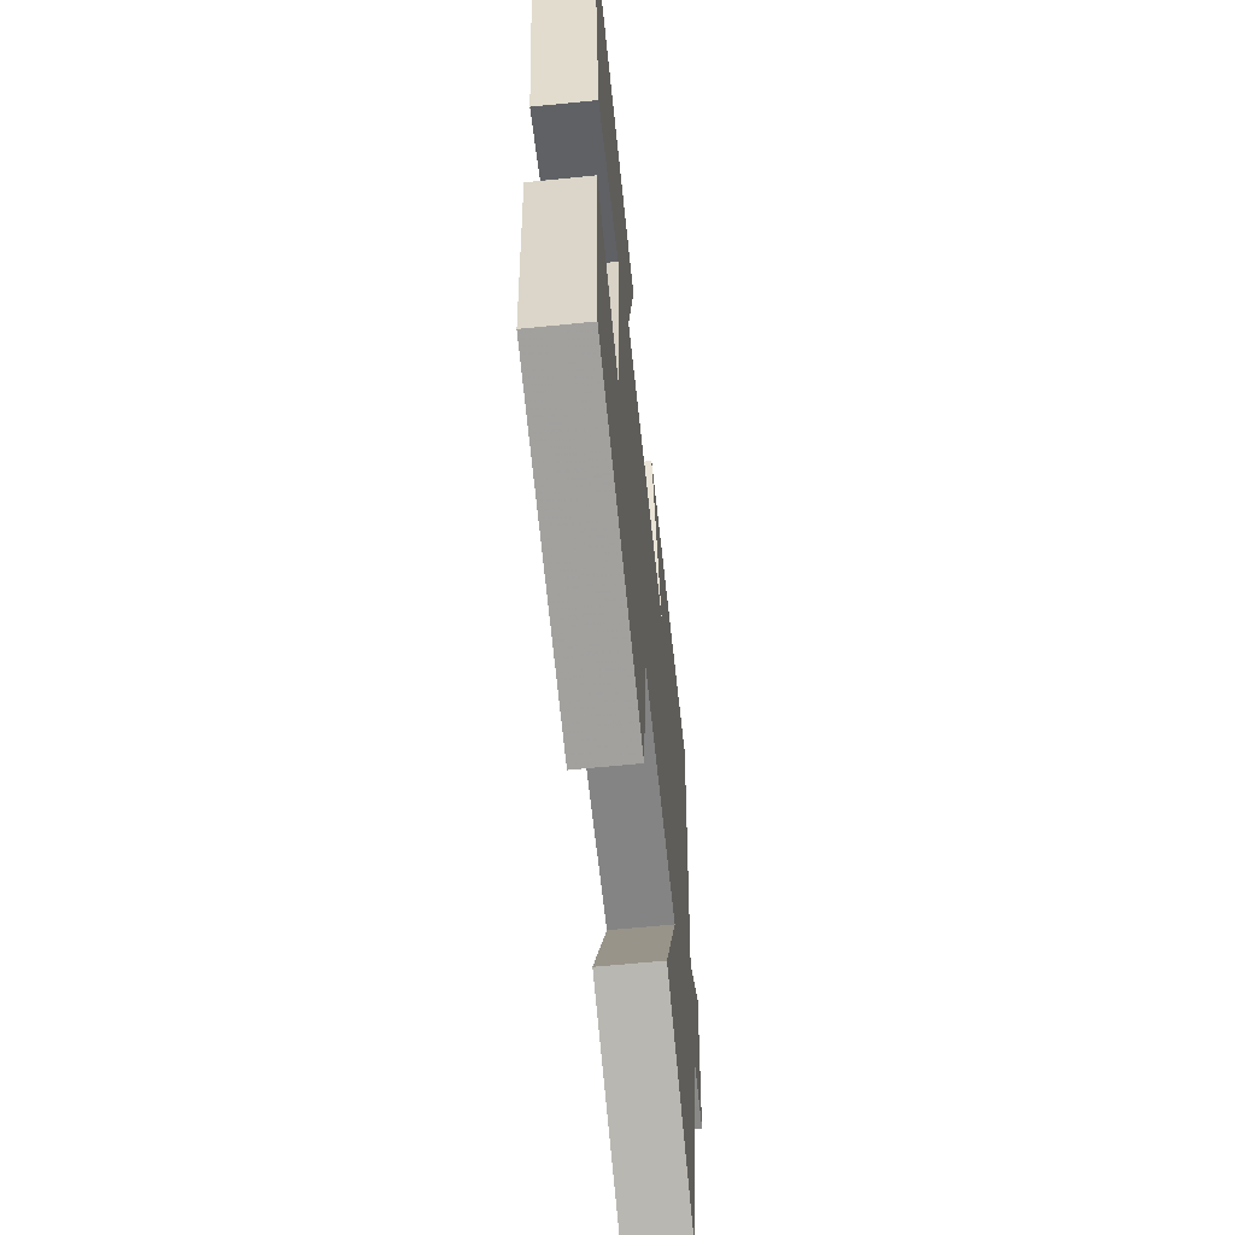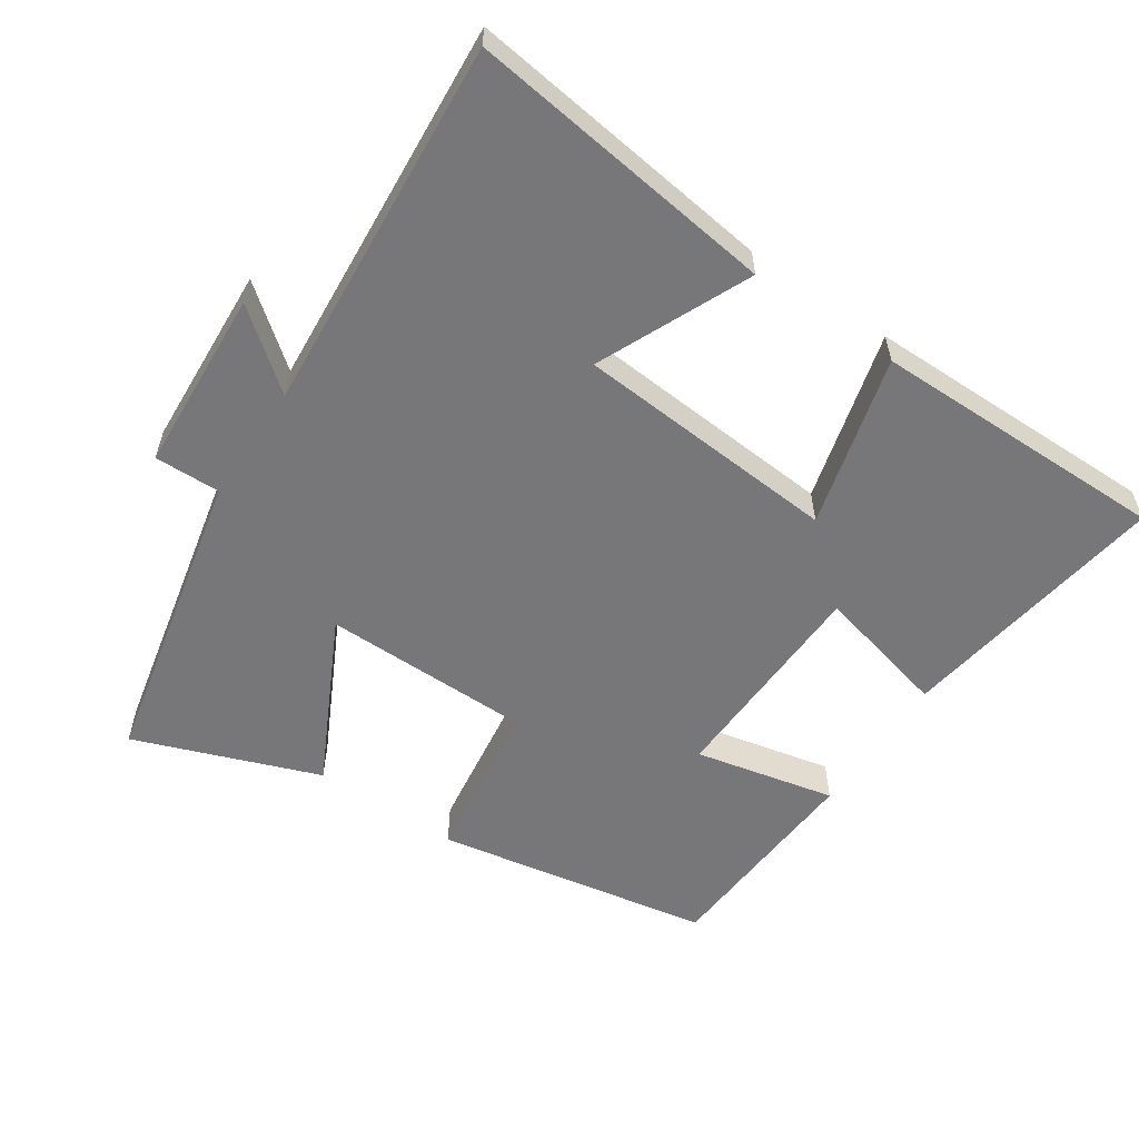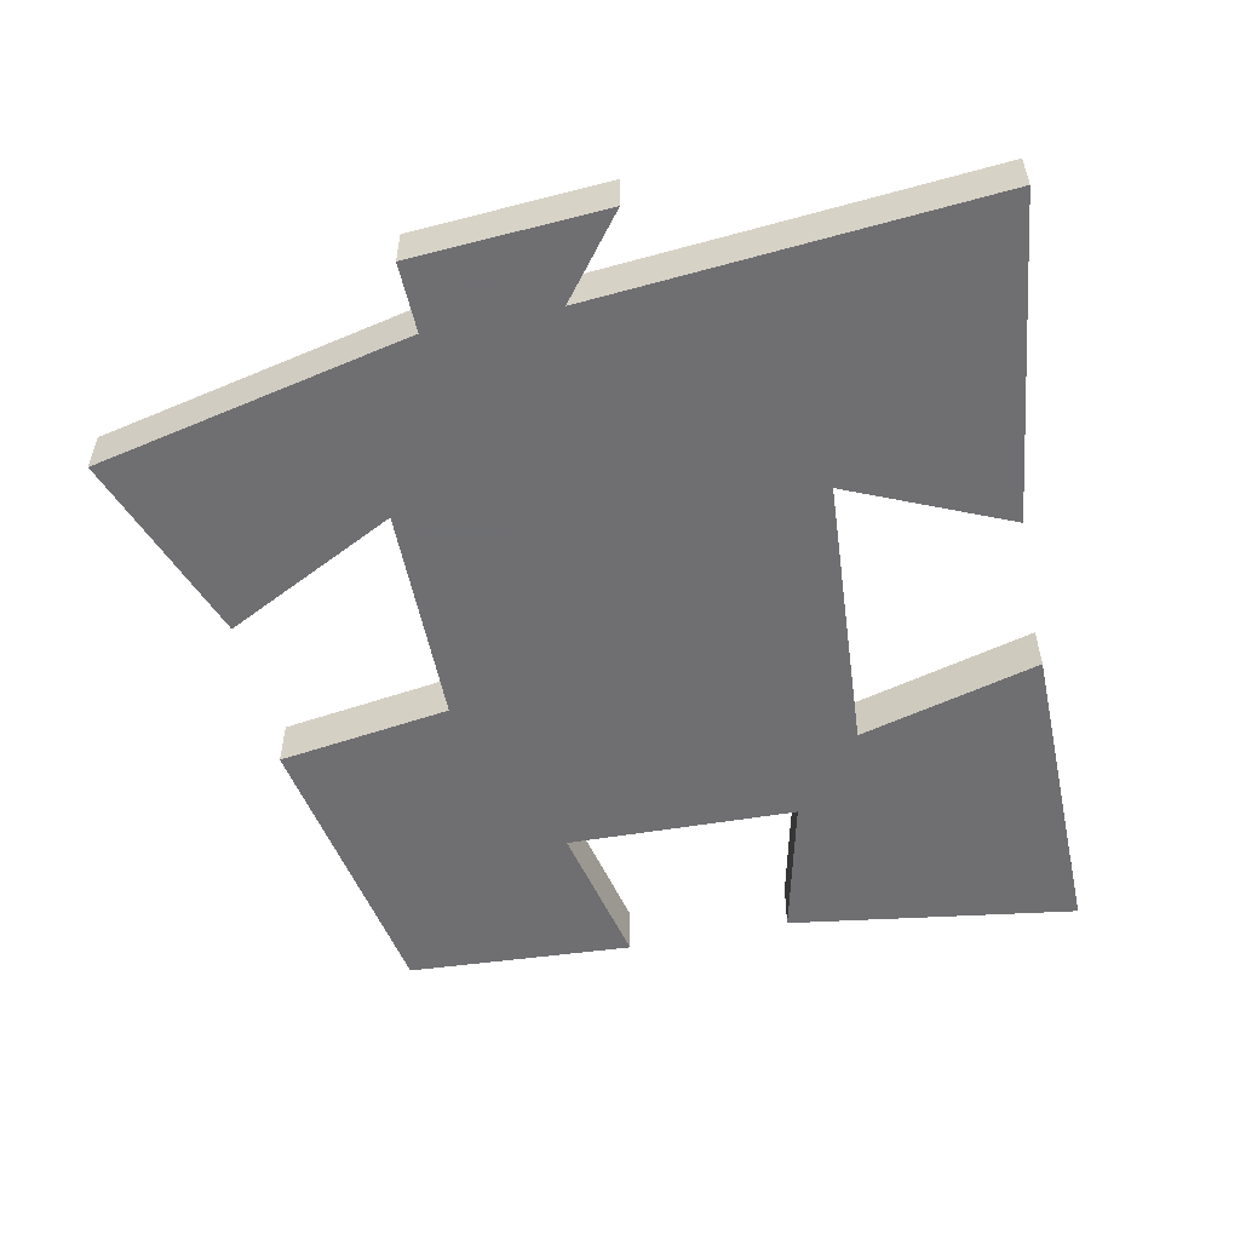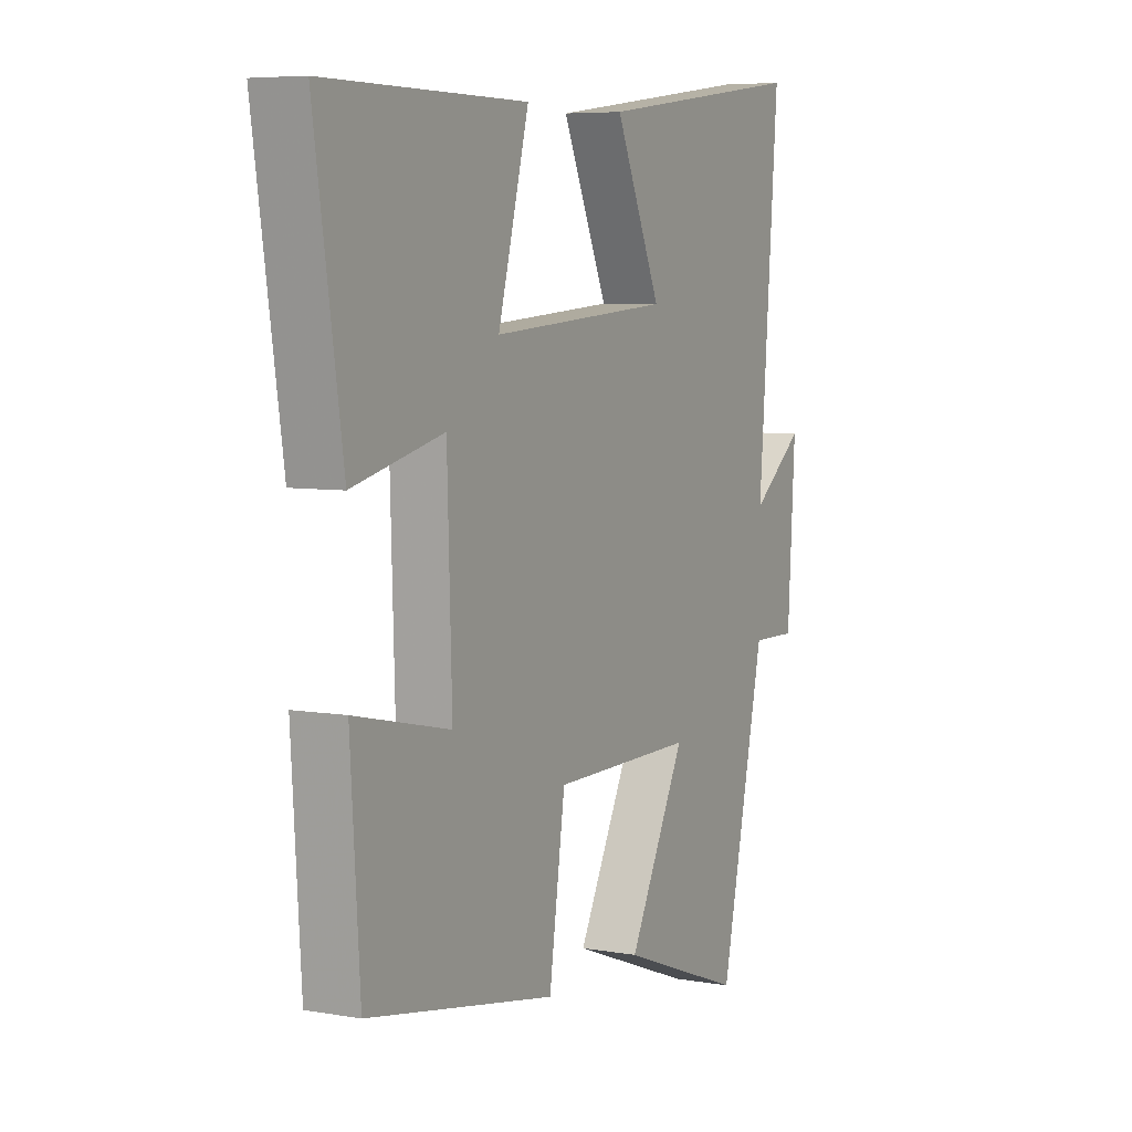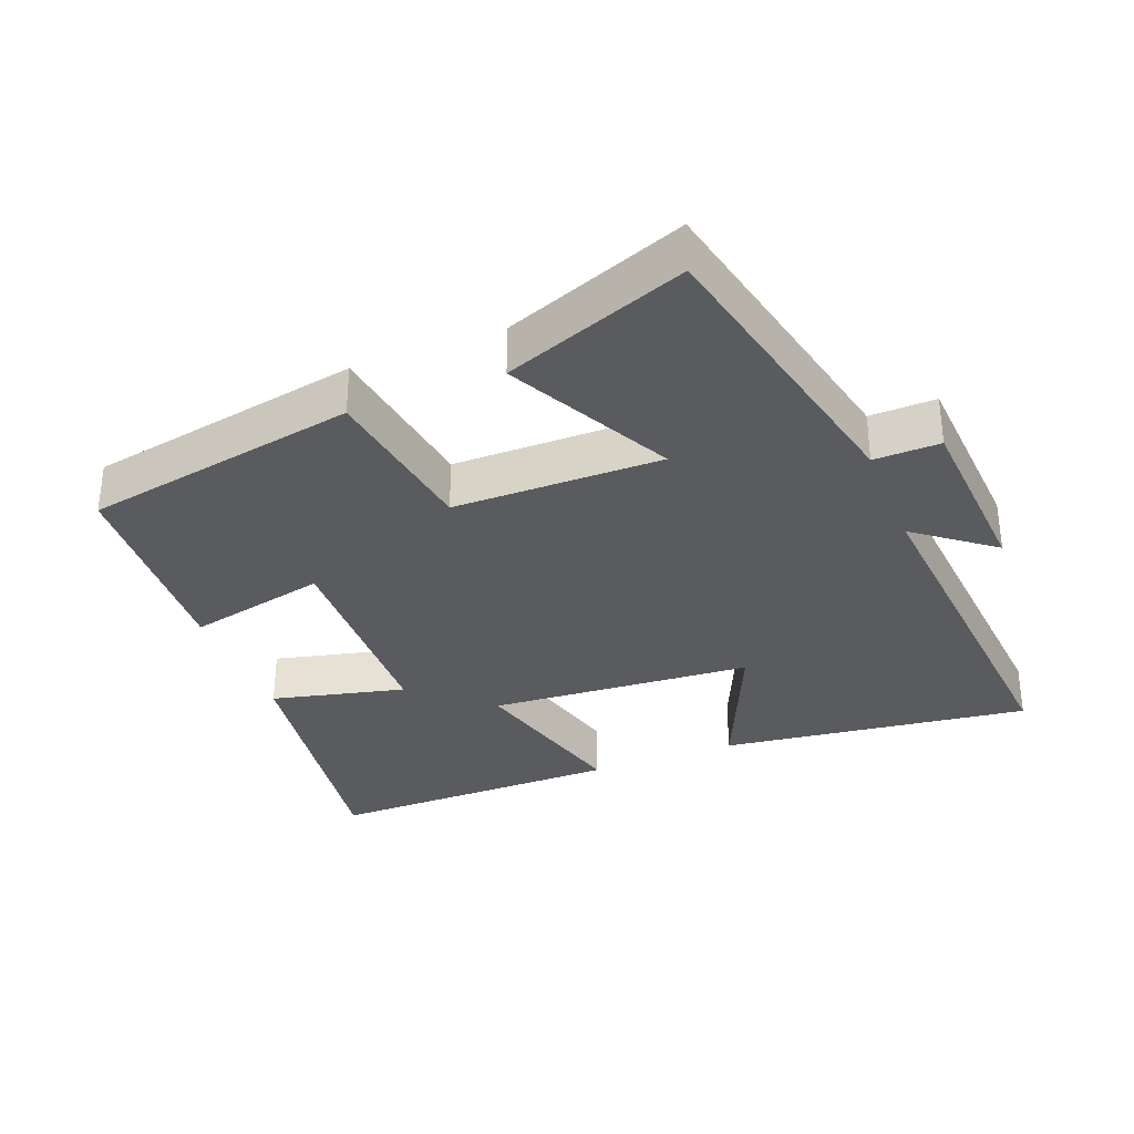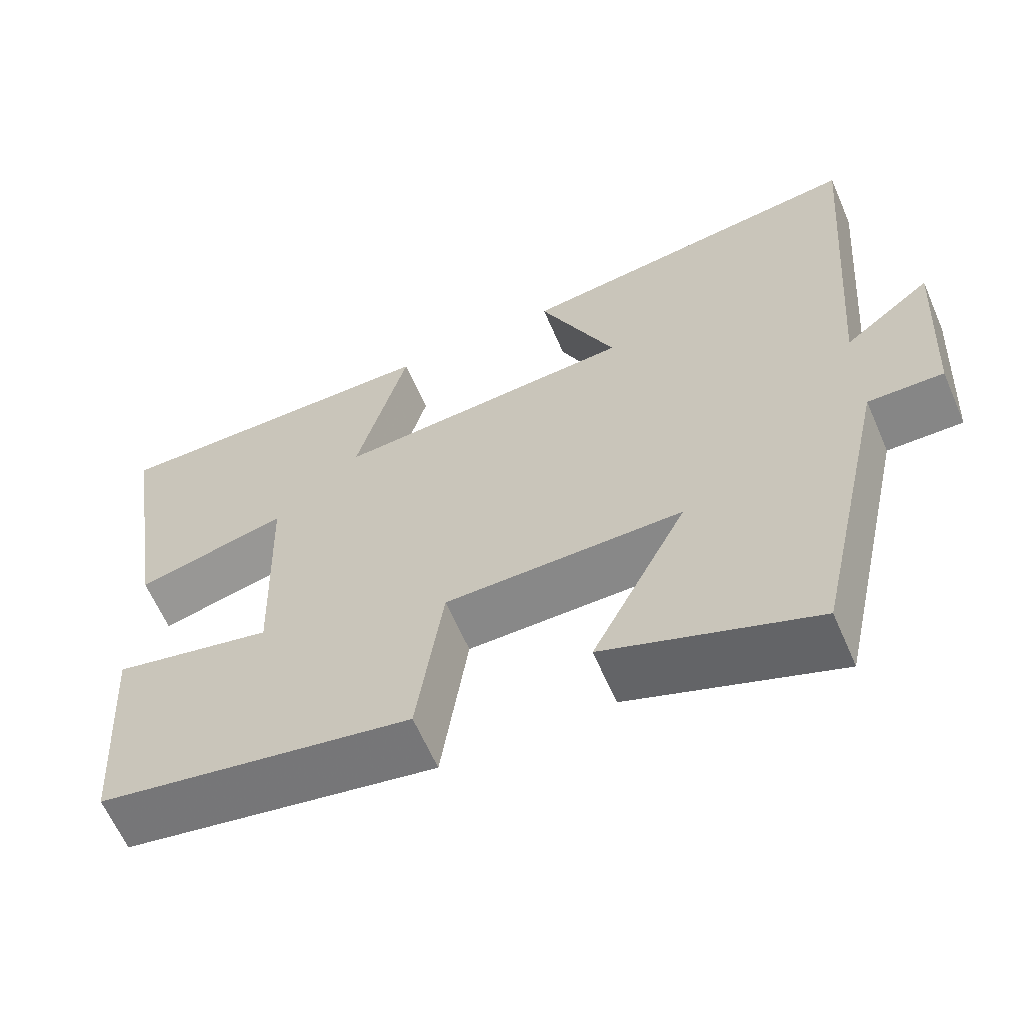
<metadata>
{"format":"obj","ext":"obj","renderer":"f3d","projection":"perspective","resolution":1024,"background":"white","views":[{"elev":-61.8,"azim":95.9,"up":"+Z"},{"elev":-57.2,"azim":-34.0,"up":"+Y"},{"elev":-54.7,"azim":-78.2,"up":"+Y"},{"elev":6.2,"azim":117.8,"up":"+Z"},{"elev":-32.9,"azim":-158.4,"up":"+Y"},{"elev":-62.6,"azim":-156.6,"up":"+Z"}]}
</metadata>
<code>
v 0.48 0.07 -0.427
v 0.079 0.07 -0.5
v 0.045 0.07 -0.262
v -0.259 0.07 -0.26
v -0.137 0.07 -0.5
v -0.404 0.07 -0.6
v -0.5 0.07 -0.162
v -0.596 0.07 -0.164
v -0.612 0.07 0.102
v -0.5 0.07 0.014
v -0.543 0.07 0.559
v -0.092 0.07 0.5
v -0.19 0.07 0.279
v 0.194 0.07 0.251
v 0.128 0.07 0.5
v 0.56 0.07 0.502
v 0.5 0.07 0.106
v 0.306 0.07 0.153
v 0.296 0.07 -0.161
v 0.5 0.07 -0.116
v 0.48 0 -0.427
v 0.079 0 -0.5
v 0.045 0 -0.262
v -0.259 0 -0.26
v -0.137 0 -0.5
v -0.404 0 -0.6
v -0.5 0 -0.162
v -0.596 0 -0.164
v -0.612 0 0.102
v -0.5 0 0.014
v -0.543 0 0.559
v -0.092 0 0.5
v -0.19 0 0.279
v 0.194 0 0.251
v 0.128 0 0.5
v 0.56 0 0.502
v 0.5 0 0.106
v 0.306 0 0.153
v 0.296 0 -0.161
v 0.5 0 -0.116
f 1 2 3
f 20 1 3
f 19 20 3
f 18 19 3 4
f 16 17 18
f 15 16 18
f 14 15 18
f 13 14 18 4
f 10 11 12 13
f 10 13 4
f 7 8 9 10
f 6 7 10
f 5 6 10
f 4 5 10
f 23 22 21
f 23 21 40
f 23 40 39
f 24 23 39 38
f 38 37 36
f 38 36 35
f 38 35 34
f 24 38 34 33
f 33 32 31 30
f 24 33 30
f 30 29 28 27
f 30 27 26
f 30 26 25
f 30 25 24
f 1 21 22 2
f 2 22 23 3
f 3 23 24 4
f 4 24 25 5
f 5 25 26 6
f 6 26 27 7
f 7 27 28 8
f 8 28 29 9
f 9 29 30 10
f 10 30 31 11
f 11 31 32 12
f 12 32 33 13
f 13 33 34 14
f 14 34 35 15
f 15 35 36 16
f 16 36 37 17
f 17 37 38 18
f 18 38 39 19
f 19 39 40 20
f 20 40 21 1

</code>
